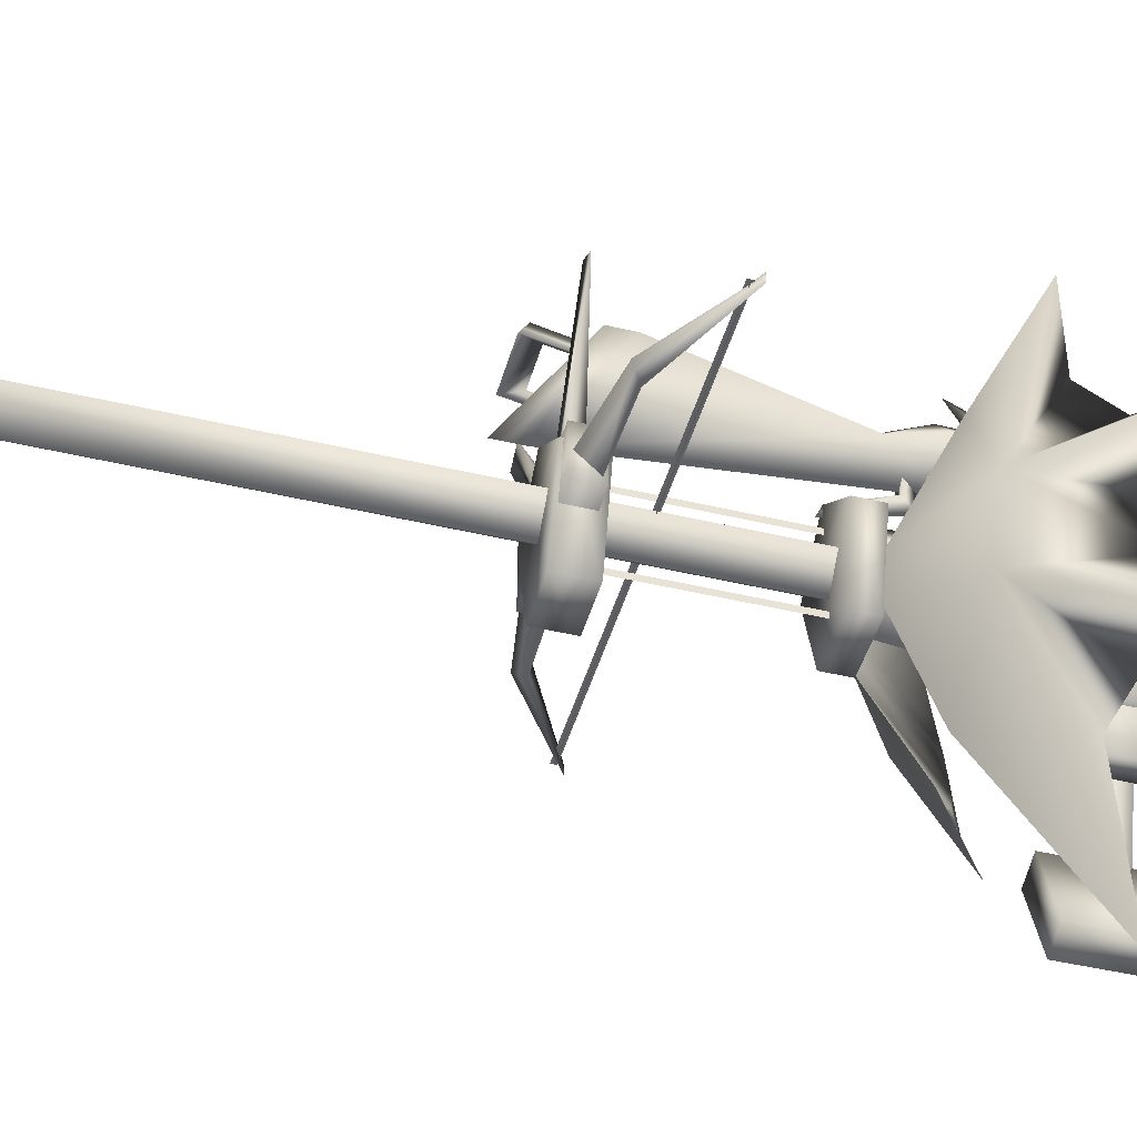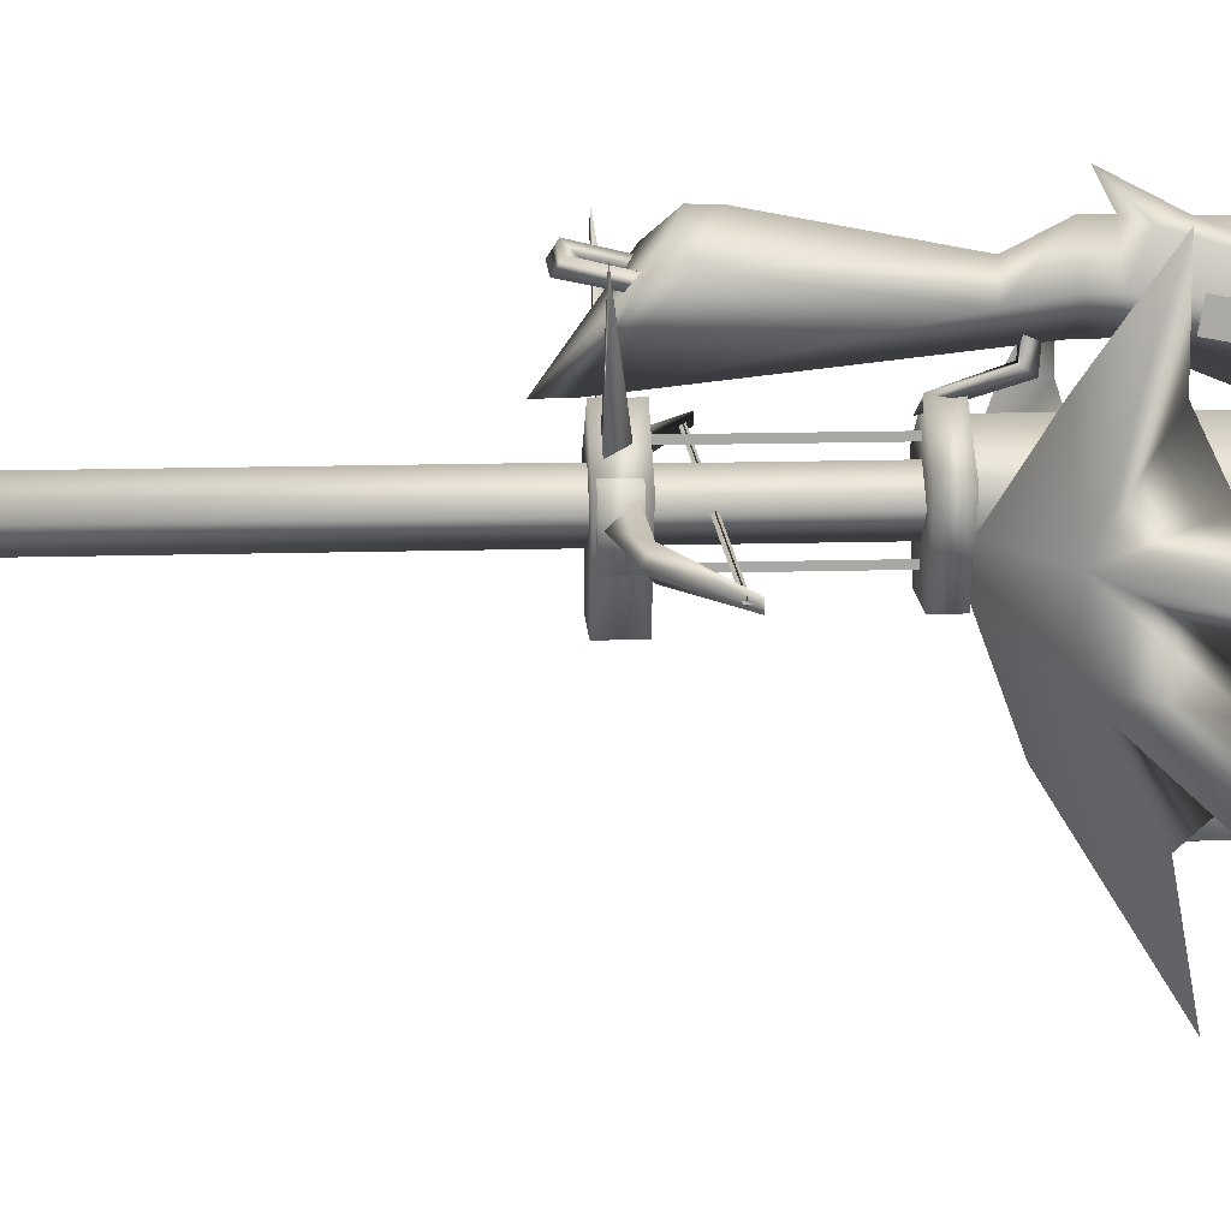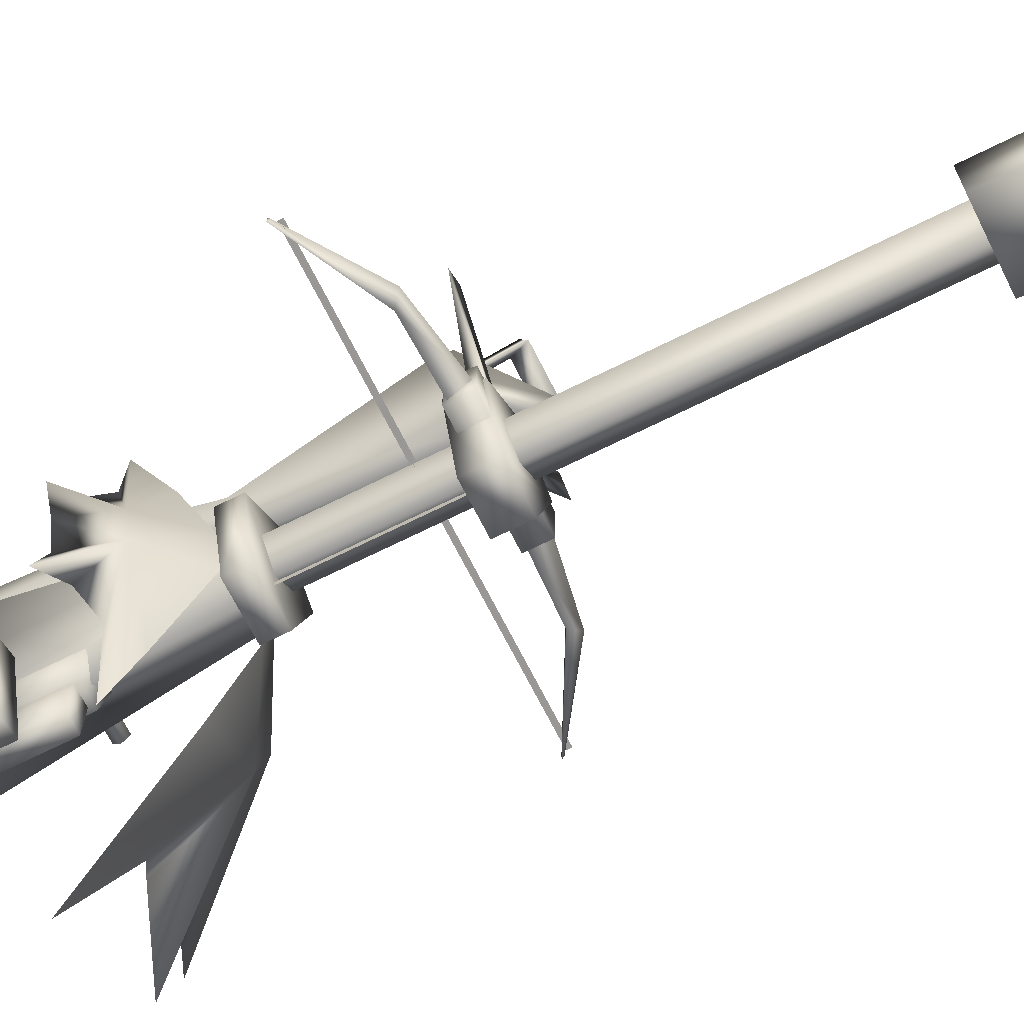
<metadata>
{"format":"obj","ext":"obj","renderer":"f3d","projection":"perspective","resolution":1024,"background":"white","views":[{"elev":-45.0,"azim":-105.4,"up":"+Y"},{"elev":15.2,"azim":-93.6,"up":"+Y"},{"elev":-68.6,"azim":116.6,"up":"+Y"}]}
</metadata>
<code>
g mesh00
v -7.891 -36.36 10.87
v 0 -31.15 10.87
v 0 -31.15 -41.16
v 7.891 -36.36 10.87
v -7.891 -36.36 10.87
v 0 -53.26 10.87
v 0 -31.15 10.87
v 8.137 -44.45 10.87
v 7.891 -36.36 10.87
f 1 2 3
f 3 2 4
f 5 6 7
f 7 6 8
f 7 8 9
v 0 -40.88 -70.14
v -45.09 -41.95 -70.14
v -45.09 -40.88 -70.14
v -29.12 -41.41 -80.42
v -26.88 -39.02 -78.59
v -12.39 -41.41 -83.27
v 26.88 -39.02 -78.59
v 12.39 -37.61 -79.37
v 12.39 -45.21 -79.37
v 45.84 -42.38 -68.49
v 26.88 -43.8 -78.59
v 45.75 -41.41 -69.03
v 12.39 -41.41 -83.27
v 29.12 -41.41 -80.42
v 45.84 -40.44 -68.49
v -26.88 -43.8 -78.59
v -12.39 -45.21 -79.37
v -12.39 -37.61 -79.37
v -45.84 -40.44 -68.49
v -45.75 -41.41 -69.03
v -12.39 -41.41 -83.27
v -29.12 -41.41 -80.42
v -45.84 -42.38 -68.49
v -45.09 -41.41 -69.6
v -45.09 -41.41 -70.68
v 0 -41.41 -69.6
v 0 -41.41 -70.68
v 45.09 -41.41 -69.6
v 45.09 -41.41 -70.68
v -45.09 -41.95 -70.14
v 0 -40.88 -70.14
v 0 -41.95 -70.14
v 45.09 -40.88 -70.14
v 45.09 -41.95 -70.14
v 12.39 -41.41 -83.27
v 12.39 -45.21 -79.37
f 10 11 12
f 13 14 15
f 16 17 18
f 19 20 21
f 22 17 23
f 23 17 16
f 23 16 24
f 25 26 27
f 28 14 29
f 30 26 31
f 31 26 25
f 31 25 32
f 33 34 35
f 35 34 36
f 35 36 37
f 37 36 38
f 39 40 41
f 41 40 42
f 41 42 43
f 14 13 29
f 29 13 32
f 29 32 28
f 28 32 25
f 28 25 14
f 14 25 27
f 14 27 15
f 18 20 16
f 16 20 19
f 16 19 24
f 24 19 21
f 24 21 23
f 23 21 20
f 23 20 44
f 44 20 45
v -3.139 -57.21 -16.45
v 3.834 -50.8 -17.56
v 3.139 -57.21 -16.45
v 0 -57.07 1.55
v 0 -61.5 12.24
v -8.137 -44.45 10.87
v 12.39 -46.67 -83.98
v 12.39 -46.67 -78.67
v -12.39 -46.67 -83.98
v -12.39 -46.67 -78.67
v 12.39 -36.15 -83.98
v 12.39 -46.67 -83.98
v -12.39 -36.15 -83.98
v -12.39 -36.15 -78.67
v 12.39 -36.15 -83.98
v 12.39 -36.15 -78.67
v 0 -48.41 -43.8
v 0 -48.41 -81.04
v 0 -49.69 -43.8
v 0 -49.69 -81.04
v 0 -33.13 -43.8
v 0 -33.13 -81.04
v 0 -34.41 -43.8
v 0 -34.41 -81.04
v 0 -36.55 -131.3
v 4.868 -41.41 -131.3
v -4.868 -41.41 -131.3
v 0 -46.28 -131.3
v 13.99 -72.18 -1.463
v 6.082 -49.06 -1.463
v 13.99 -72.18 -5.812
v 6.082 -49.06 -5.812
v 15.42 -72.14 -1.463
v 7.29 -48.38 -1.463
v 13.99 -72.18 -1.463
v 6.082 -49.06 -1.463
v 13.5 -70.48 7.4
v 8.045 -86.33 7.4
v 19.07 -72.4 7.4
v 13.61 -88.24 7.4
v 19.07 -72.4 -14.68
v 13.61 -88.24 -14.68
v 13.5 -70.48 -14.68
v 8.045 -86.33 -14.68
v 8.045 -86.33 -14.68
v 13.61 -88.24 -14.68
v 13.61 -88.24 7.4
v 13.99 -72.18 -5.812
v 6.082 -49.06 -5.812
v 15.42 -72.14 -5.812
v 7.29 -48.38 -5.812
v 15.42 -72.14 -5.812
v 7.29 -48.38 -5.812
v 15.42 -72.14 -1.463
v 7.29 -48.38 -1.463
v -2.16 -56.73 -15.49
v 2.16 -56.73 -15.49
v -2.16 -66.41 -15.49
v 2.16 -66.41 -15.49
v 2.16 -56.73 -15.49
v 2.16 -56.73 -0.5872
v 2.16 -66.41 -15.49
v 2.16 -66.41 -0.5872
v 2.16 -56.73 -0.5872
v -2.16 -56.73 -0.5872
v 2.16 -66.41 -0.5872
v -2.16 -66.41 -0.5872
v 2.489 -32.63 -83.08
v 4.484 -33.85 -79.44
v 16.63 -9.554 -83.08
v -2.489 -32.63 -83.08
v -16.63 -9.554 -83.08
v -4.484 -33.85 -79.44
v 20.62 -12 -83.08
v 16.63 -9.554 -83.08
v 6.479 -35.07 -83.08
v 2.489 -32.63 -83.08
v 20.62 -12 -83.08
v 16.63 -9.554 -83.08
v 20.62 -12 -83.08
v -16.63 -9.554 -83.08
v -20.62 -12 -83.08
v -20.62 -12 -83.08
v -16.63 -9.554 -83.08
v -6.479 -35.07 -83.08
v -2.489 -32.63 -83.08
v -20.62 -12 -83.08
v -5.12 -56.16 -77.44
v 5.12 -56.16 -77.44
v -10.54 -37.47 -77.44
v 10.54 -37.47 -77.44
v 0 -28.75 -77.44
v -5.12 -56.16 -77.44
v -5.12 -56.16 -84.53
v 5.12 -56.16 -77.44
v 5.12 -56.16 -84.53
v 10.54 -37.47 -77.44
v 0 -28.75 -84.53
v 10.54 -37.47 -84.53
v -10.54 -37.47 -84.53
v 5.12 -56.16 -84.53
v -5.12 -56.16 -84.53
v -10.54 -37.47 -84.53
v -5.12 -56.16 -84.53
v -5.12 -56.16 -77.44
v -5.861 -53.5 -45.73
v 5.861 -53.5 -45.73
v -5.861 -53.5 -40.63
v 5.861 -53.5 -40.63
v 0 -28.75 -40.63
v -10.54 -37.47 -40.63
v 10.54 -37.47 -40.63
v -5.861 -53.5 -40.63
v 5.861 -53.5 -40.63
v 0 -28.75 -40.63
v 10.54 -37.47 -40.63
v 10.54 -37.47 -45.73
v 5.861 -53.5 -40.63
v 5.861 -53.5 -45.73
v 5.861 -53.5 -45.73
v -5.861 -53.5 -45.73
v -10.54 -37.47 -45.73
v 0 -28.75 -45.73
v -10.54 -37.47 -45.73
v -5.861 -53.5 -45.73
v -5.861 -53.5 -40.63
v -10.54 -37.47 -40.63
v 0 -28.75 -45.73
v -3.834 -50.8 -17.56
v -3.139 -57.21 0.3697
v -3.834 -50.8 1.479
v 3.834 -50.8 1.479
v -3.834 -50.8 1.479
v 3.139 -57.21 0.3697
v -3.139 -57.21 0.3697
v -3.139 -57.21 0.3697
v -3.139 -57.21 -16.45
v 3.139 -57.21 0.3697
v 3.139 -57.21 -16.45
v 3.834 -50.8 1.479
v 3.834 -50.8 -17.56
v -2.16 -56.73 -0.5872
v -2.16 -66.41 -0.5872
v -2.16 -66.41 -15.49
v 2.16 -66.41 -0.5872
v 2.16 -66.41 -15.49
v -7.891 -36.36 10.87
v -8.137 -44.45 10.87
v 0 -53.26 10.87
v 0 -61.5 12.24
v 8.137 -44.45 10.87
v 7.891 -36.36 10.87
v 8.137 -42.19 -41.16
v 0 -31.15 -41.16
v 19.07 -72.4 7.4
v 13.61 -88.24 7.4
v 19.07 -72.4 -14.68
v 13.61 -88.24 -14.68
v 4.868 -41.41 -82.07
v 4.868 -41.41 -43.8
v 0 -46.28 -82.07
v 0 -46.28 -43.8
v -4.868 -41.41 -82.07
v -4.868 -41.41 -43.8
v 0 -36.55 -82.07
v 0 -36.55 -43.8
v 0 -36.55 -82.07
v 0 -36.55 -131.3
v -4.868 -41.41 -82.07
v -4.868 -41.41 -131.3
v 0 -46.28 -82.07
v 0 -46.28 -131.3
v 4.868 -41.41 -82.07
v 4.868 -41.41 -131.3
v 8.045 -86.33 7.4
v 13.5 -70.48 7.4
v 13.5 -70.48 -14.68
v 19.07 -72.4 7.4
v 19.07 -72.4 -14.68
v -10.54 -37.47 -77.44
v 0 -28.75 -77.44
v 0 -28.75 -84.53
v 10.54 -37.47 -84.53
v 12.39 -46.67 -78.67
v -12.39 -46.67 -78.67
v -12.39 -36.15 -83.98
v 8.137 -44.45 10.87
v 15.67 -39.84 15.22
v -8.137 -42.19 -41.16
v -7.891 -36.36 10.87
v -15.67 -39.84 15.22
v 0 -51.82 -41.16
f 46 47 48
f 49 50 51
f 52 53 54
f 54 53 55
f 56 57 58
f 58 57 54
f 58 59 60
f 60 59 61
f 62 63 64
f 64 63 65
f 66 67 68
f 68 67 69
f 70 71 72
f 72 71 73
f 74 75 76
f 76 75 77
f 78 79 80
f 80 79 81
f 82 83 84
f 84 83 85
f 86 87 88
f 88 87 89
f 90 91 92
f 93 94 95
f 95 94 96
f 97 98 99
f 99 98 100
f 101 102 103
f 103 102 104
f 105 106 107
f 107 106 108
f 109 110 111
f 111 110 112
f 113 114 115
f 116 117 118
f 119 120 114
f 121 122 123
f 123 122 124
f 114 121 125
f 118 126 127
f 128 129 130
f 130 129 131
f 132 130 118
f 133 134 135
f 135 134 136
f 135 136 137
f 138 139 140
f 140 139 141
f 140 141 142
f 143 144 145
f 145 144 146
f 145 146 147
f 148 149 150
f 151 152 153
f 153 152 154
f 155 156 157
f 157 156 158
f 157 158 159
f 160 161 162
f 162 161 163
f 162 163 164
f 165 166 162
f 162 166 167
f 162 167 168
f 169 170 171
f 171 172 169
f 169 172 160
f 169 160 173
f 173 160 162
f 47 46 174
f 174 46 175
f 174 175 176
f 177 178 179
f 179 178 180
f 181 182 183
f 183 182 184
f 183 184 185
f 185 184 186
f 187 101 188
f 188 101 189
f 188 189 190
f 190 189 191
f 192 193 194
f 194 193 195
f 194 195 196
f 197 198 199
f 200 201 202
f 202 201 203
f 204 205 206
f 206 205 207
f 206 207 208
f 208 207 209
f 208 209 210
f 210 209 211
f 210 211 204
f 204 211 205
f 212 213 214
f 214 213 215
f 214 215 216
f 216 215 217
f 216 217 218
f 218 217 219
f 218 219 212
f 212 219 213
f 92 220 90
f 90 220 221
f 90 221 222
f 222 221 223
f 222 223 224
f 150 225 148
f 148 225 226
f 148 226 227
f 227 226 142
f 227 142 228
f 228 142 141
f 52 56 229
f 229 56 61
f 229 61 230
f 230 61 59
f 230 59 54
f 54 59 231
f 50 49 232
f 232 49 198
f 232 198 233
f 233 198 197
f 233 197 196
f 199 234 235
f 235 234 236
f 235 236 51
f 51 236 234
f 51 234 49
f 49 234 237
f 49 237 198
v -9.014 -12.42 -73.1
v -8.995 -12.38 -78.06
v 0 -28.74 -85.95
v 0 -9.051 10.87
v 7.85 -25.95 10.87
v 8.137 -17.86 10.87
v 6.223 -16.07 -23.98
v 7.85 -25.95 10.87
v 0 -22.55 -23.98
v -5.732 -11.12 -87.32
v -5.732 -13.66 -88.95
v -5.734 -14.72 -72.26
v -5.734 -17.31 -72.05
v 3.764 -33.49 10.88
v 3.764 -31.16 13.21
v -3.769 -31.16 13.21
v -4.24 -13.19 -85.16
v -4.24 -16.01 -72.15
v -5.734 -17.31 -72.05
v -4.24 -16.01 -72.15
v -5.732 -11.12 -87.32
v -4.24 -13.19 -85.16
v 4.238 -13.19 -85.16
v 1.25 -9.663 7.433
v 1.25 -3.285 7.433
v -1.281 -9.663 7.433
v -1.28 -3.285 7.433
v -0.01624 -28.64 -45.61
v -1.588 -25.28 -34.78
v 1.613 -25.33 -34.81
v -0.01461 -9.663 5.861
v -0.01299 -6.4 5.861
v 1.25 -9.663 7.433
v 1.25 -3.285 7.433
v 0.01786 -27.08 -32.42
v -0.004872 -31.43 -46.88
v 1.613 -25.33 -34.81
v -1.588 -25.28 -34.78
v -0.01624 -28.64 -45.61
v 5.734 -14.72 -72.26
v 5.734 -17.31 -72.05
v 5.732 -11.12 -87.32
v 5.732 -13.66 -88.95
v 5.734 -17.31 -72.05
v 4.24 -16.01 -72.15
v 5.732 -13.66 -88.95
v -7.983 -20.86 -15.84
v -9.07 -24.46 4.573
v -7.983 -15.9 -14.96
v -9.07 -19.51 5.448
v -3.769 -31.16 8.542
v -3.769 -33.49 10.88
v -3.769 -28.82 10.88
v -3.769 -31.16 13.21
v -3.769 -31.16 13.21
v 3.764 -31.16 13.21
v 3.764 -28.82 10.88
v -3.769 -33.49 10.88
v -3.769 -31.16 8.542
v 3.764 -31.16 8.542
v 3.764 -31.16 8.542
v -3.769 -31.16 8.542
v -3.769 -28.82 10.88
v -5.732 -13.66 -88.95
v 4.238 -13.19 -85.16
v -6.223 -16.07 -23.98
v -1.017 -9.301 -19.62
v 0 -8.076 -23.98
v 0 -2.224 -27.15
v 0 -31.15 -2.659
v -0.0406 -31.15 10.87
v -7.93 -25.95 10.87
v 0 -6.416 -73.52
v 0 -6.586 -68.67
v 8.995 -12.38 -78.06
v 8.995 -12.38 -78.06
v 0 -28.75 -91.42
v 0 -6.416 -73.52
v -8.995 -12.38 -78.06
v 0 -8.076 -23.98
v 6.223 -16.07 -23.98
v 6.223 -16.07 -28.59
v 0 -22.55 -28.59
v -0.0406 -31.15 10.87
v -8.137 -17.86 10.87
v -7.93 -25.95 10.87
v 0 -22.55 -23.98
v -6.223 -16.07 -23.98
v -6.223 -16.07 -28.59
v 0 -8.076 -28.59
v 3.764 -33.49 10.88
v 3.764 -31.16 8.542
v 3.764 -31.16 13.21
v 3.764 -28.82 10.88
v 1.361 -21.68 -34.56
v -0.00812 -21.51 -32.06
v 1.613 -25.33 -34.81
v -21.96 -22.35 -5.345
v -21.96 -20.47 -3.741
v -21.96 -20.47 -7.079
v -21.96 -18.59 -5.345
v -21.96 -20.47 -3.741
v -1.919 -20.19 -3.784
v -21.96 -18.59 -5.345
v -1.919 -18.63 -6.405
v -21.96 -20.47 -7.079
v -1.919 -21.75 -6.405
v -21.96 -22.35 -5.345
v -1.919 -20.19 -3.784
v -21.96 -20.47 -3.741
v 4.24 -16.01 -72.15
v 8.137 -17.86 10.87
v 1.017 -9.301 -19.62
v 0 -9.051 10.87
v 0 -8.32 -15.26
v -8.137 -17.86 10.87
v -0.01299 -6.4 -8.933
v -1.28 -3.285 7.433
v -0.00812 -3.285 -8.939
v -1.281 -9.663 7.433
v 1.361 -21.68 -34.56
v 1.613 -25.33 -34.81
v -1.353 -21.68 -34.56
v -1.588 -25.28 -34.78
v 0.01786 -27.08 -32.42
v 0 -28.75 -91.42
v 9.014 -12.42 -73.1
v 4.987 -17.98 -38.04
v 0 -12.64 -37.46
v -4.987 -17.98 -38.04
f 238 239 240
f 241 242 243
f 244 245 246
f 247 248 249
f 249 248 250
f 251 252 253
f 254 255 256
f 249 257 258
f 258 257 259
f 258 259 260
f 261 262 263
f 263 262 264
f 265 266 267
f 268 269 270
f 270 269 271
f 272 273 274
f 272 275 273
f 273 275 276
f 273 276 274
f 277 278 279
f 279 278 280
f 281 282 283
f 284 285 286
f 286 285 287
f 288 289 290
f 290 289 291
f 292 293 294
f 253 295 251
f 251 295 296
f 251 296 297
f 298 299 294
f 294 299 300
f 294 300 292
f 256 301 254
f 254 301 283
f 254 283 302
f 302 283 282
f 303 304 305
f 305 304 306
f 307 308 309
f 239 238 310
f 310 238 311
f 310 311 312
f 313 314 315
f 315 314 316
f 317 318 319
f 319 318 320
f 242 241 321
f 321 241 322
f 321 322 323
f 324 325 326
f 326 325 327
f 328 329 330
f 330 329 331
f 332 333 334
f 335 336 337
f 337 336 338
f 339 340 341
f 341 340 342
f 341 342 343
f 343 342 344
f 343 344 345
f 345 344 346
f 345 346 347
f 348 277 260
f 260 277 279
f 260 279 258
f 258 279 280
f 258 280 248
f 245 244 349
f 349 244 350
f 349 350 351
f 351 350 352
f 351 352 353
f 354 355 356
f 356 355 271
f 356 271 354
f 354 271 269
f 354 269 355
f 355 269 268
f 355 268 357
f 358 359 360
f 360 359 361
f 360 361 333
f 333 361 362
f 333 362 334
f 244 305 350
f 350 305 306
f 350 306 352
f 352 306 304
f 352 304 353
f 353 304 303
f 353 303 309
f 309 303 246
f 309 246 307
f 307 246 245
f 307 245 308
f 239 363 240
f 240 363 364
f 240 364 365
f 365 364 366
f 365 366 327
f 327 366 367
f 327 367 326
f 326 367 320
f 326 320 324
f 324 320 318
f 325 317 327
f 327 317 319
f 327 319 365
f 365 319 320
f 365 320 240
f 240 320 367
f 240 367 238
f 238 367 366
f 238 366 311
f 311 366 364
f 311 364 312
f 312 364 363
v -8.448 -34.51 -173.7
v -8.448 -34.51 -156.2
v 8.446 -34.51 -173.7
v 8.446 -34.51 -156.2
v 8.446 -48.31 -173.7
v 8.446 -48.31 -156.2
v -8.448 -48.31 -173.7
v 0 -36.3 -178.2
v 5.115 -41.41 -178.2
v -5.115 -41.41 -178.2
v 0 -46.52 -178.2
v -8.448 -34.51 -156.2
v -8.448 -34.51 -173.7
v -8.448 -48.31 -156.2
v 8.446 -34.51 -173.7
v 8.446 -48.31 -173.7
v -8.448 -48.31 -173.7
v 8.446 -34.51 -173.7
v 8.446 -34.51 -156.2
v 8.446 -48.31 -173.7
v 8.446 -48.31 -156.2
v 8.446 -34.51 -156.2
v -8.448 -34.51 -156.2
v -8.448 -48.31 -156.2
v -5.115 -41.41 -83.3
v -5.115 -41.41 -178.2
v 0 -46.52 -83.3
v 0 -46.52 -178.2
v 5.115 -41.41 -83.3
v 5.115 -41.41 -178.2
v 0 -36.3 -83.3
v 0 -36.3 -178.2
f 368 369 370
f 370 369 371
f 372 373 374
f 375 376 377
f 377 376 378
f 379 380 381
f 382 383 380
f 380 383 384
f 380 384 381
f 385 386 387
f 387 386 388
f 389 390 373
f 373 390 391
f 373 391 374
f 392 393 394
f 394 393 395
f 394 395 396
f 396 395 397
f 396 397 398
f 398 397 399
f 398 399 392
f 392 399 393
v 16.77 -30.77 -27.6
v 18.11 -44.86 -31.34
v 16.63 -17.31 -27.93
v -31.36 -35.3 -15.33
v -25.53 -43.32 -31.16
v -53.21 -42.08 -1.419
v -9.401 -105 -12.52
v -18.04 -79.06 -18.55
v -21.43 -57.38 -31.9
v -23.49 -72.84 -14.96
v -27.2 -4.897 -20.72
v -25.98 -24.2 -20.25
v -16.91 -25.4 -31.8
v -8.592 -43.74 -40.76
v -9.401 -105 -12.52
v -6.127 -71.6 -33.44
v -18.04 -79.06 -18.55
v -6.286 -52 -40.76
v -23.49 -72.84 -14.96
v -25.98 -24.2 -20.25
v -16.91 -25.4 -31.8
v 6.286 -52 -40.76
v 20.6 -56.91 -22.38
v 8.592 -43.74 -40.76
v 22.49 -48.33 -22.18
v 6.773 -83.33 -25.28
v 5.885 -69.66 -31
v 17.22 -55.29 -32.17
v 21.67 -40.47 -23.78
v 22.32 -63.82 -20.85
v 16.78 -62.67 -24.38
v 11.59 -68.09 -27.15
v -8.592 -43.74 -40.76
v -6.286 -52 -40.76
v -6.127 -71.6 -33.44
v -31.36 -35.3 -15.33
v -33.59 -51.67 -11.82
v -31.8 -59.61 -12.24
v -38.87 -77.2 -8.439
v -31.8 -59.61 -12.24
v -38.87 -77.2 -8.439
v 26.49 -43.72 -22.98
v 20.6 -56.91 -22.38
v 6.286 -52 -40.76
v 8.592 -43.74 -40.76
v 12.49 -29.19 -34.85
v 12.49 -29.19 -34.85
v 16.77 -30.77 -27.6
v 21.67 -40.47 -23.78
v 26.49 -43.72 -22.98
v 22.32 -63.82 -20.85
v 16.78 -62.67 -24.38
v 11.59 -68.09 -27.15
v 5.885 -69.66 -31
v 6.773 -83.33 -25.28
f 400 401 402
f 403 404 405
f 406 407 408
f 408 407 409
f 410 411 412
f 412 411 413
f 414 415 416
f 416 415 417
f 416 417 418
f 403 419 404
f 404 419 410
f 404 410 420
f 421 422 423
f 423 422 424
f 425 426 427
f 401 400 428
f 429 430 427
f 427 430 431
f 427 431 425
f 420 432 404
f 404 432 433
f 404 433 408
f 408 433 434
f 408 434 406
f 435 405 436
f 436 405 404
f 436 404 437
f 437 404 408
f 437 408 438
f 438 408 409
f 411 435 413
f 413 435 436
f 413 436 417
f 417 436 439
f 417 439 418
f 418 439 440
f 428 441 401
f 401 441 424
f 401 424 427
f 427 424 442
f 427 442 429
f 426 443 427
f 427 443 444
f 427 444 401
f 401 444 445
f 401 445 402
f 402 446 447
f 447 446 423
f 447 423 448
f 448 423 424
f 448 424 449
f 450 422 451
f 451 422 421
f 451 421 452
f 452 421 453
f 452 453 454

</code>
